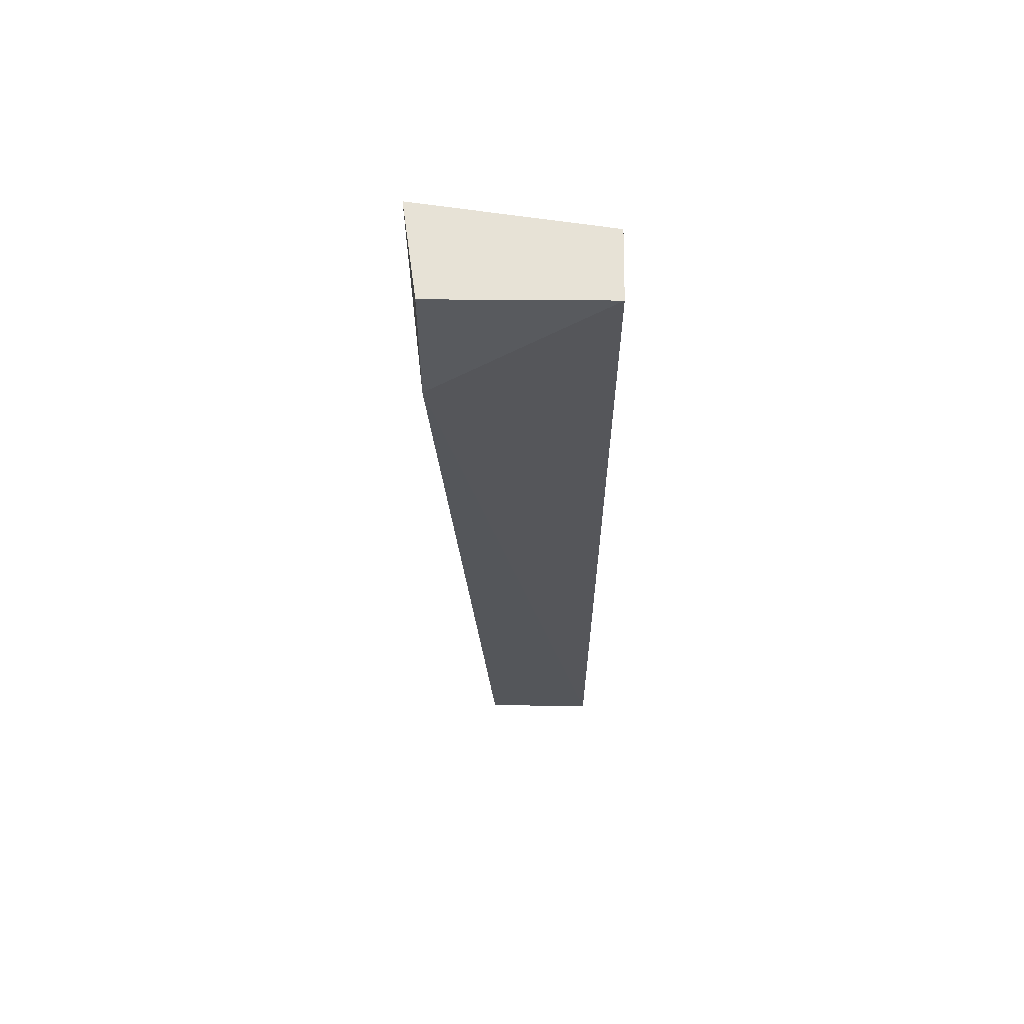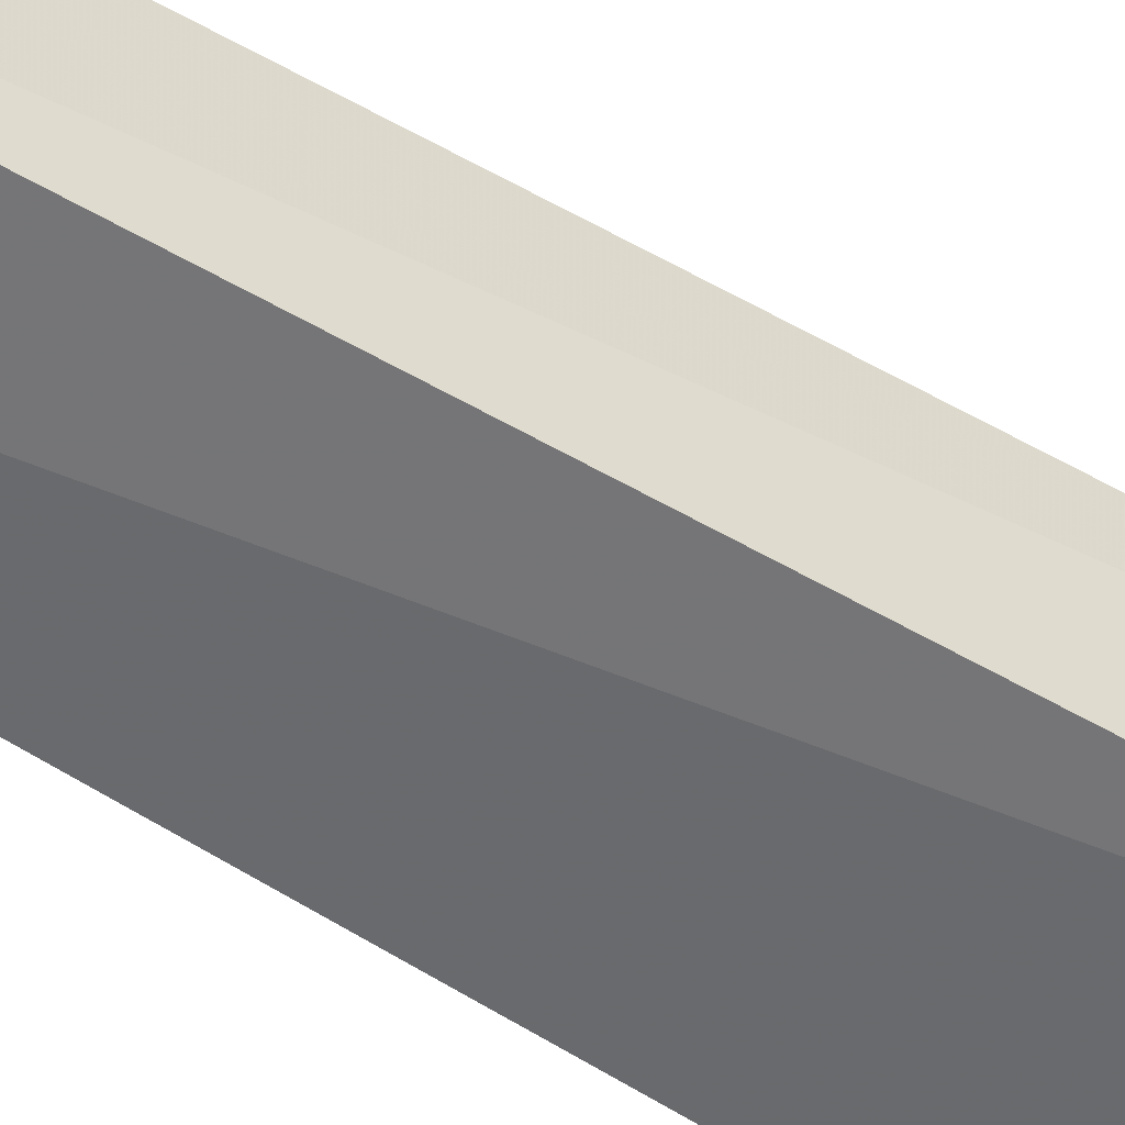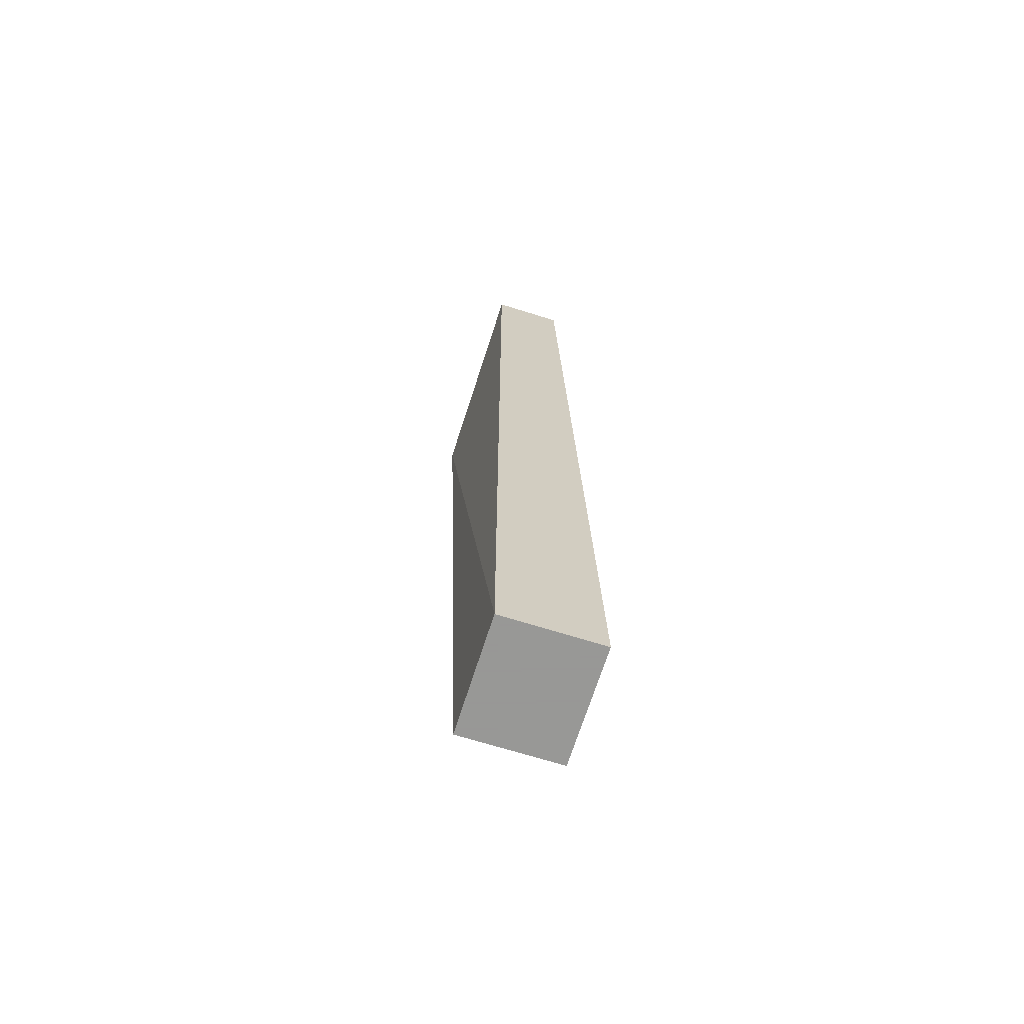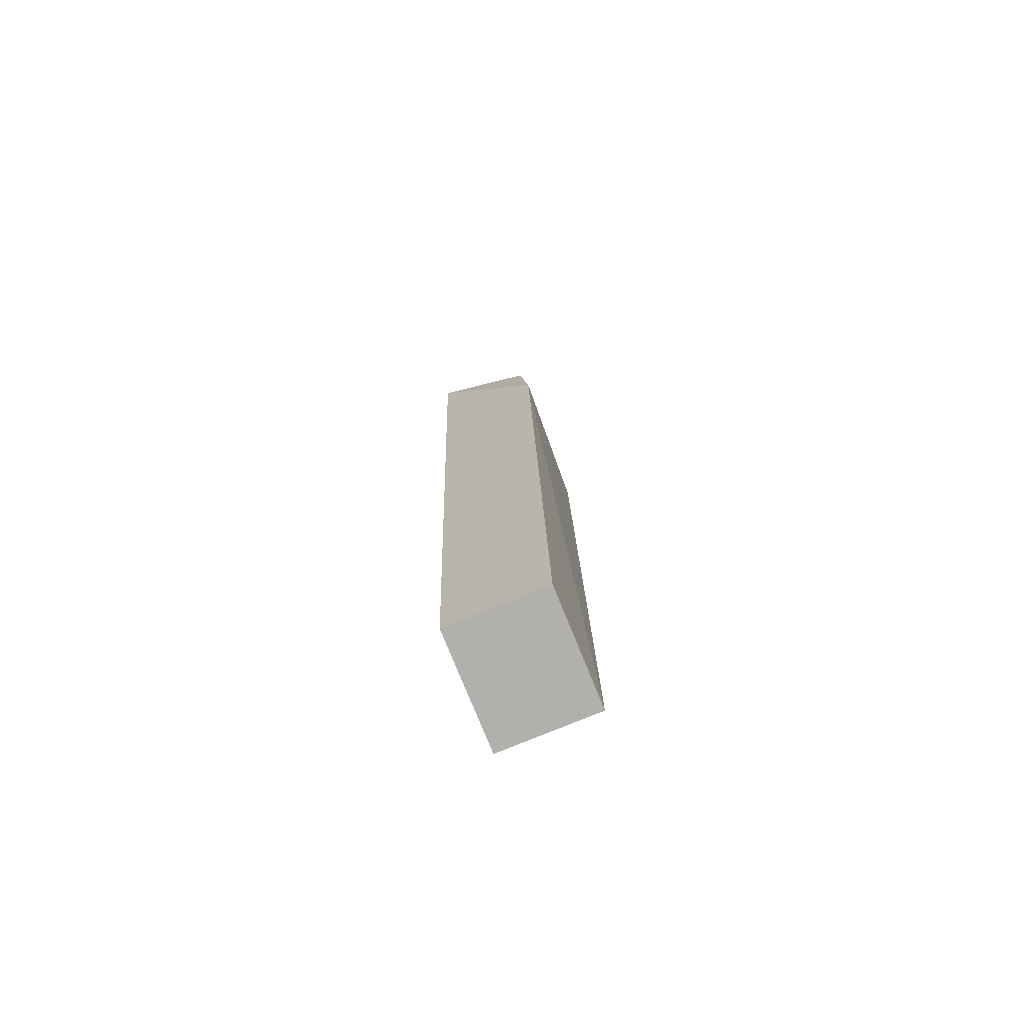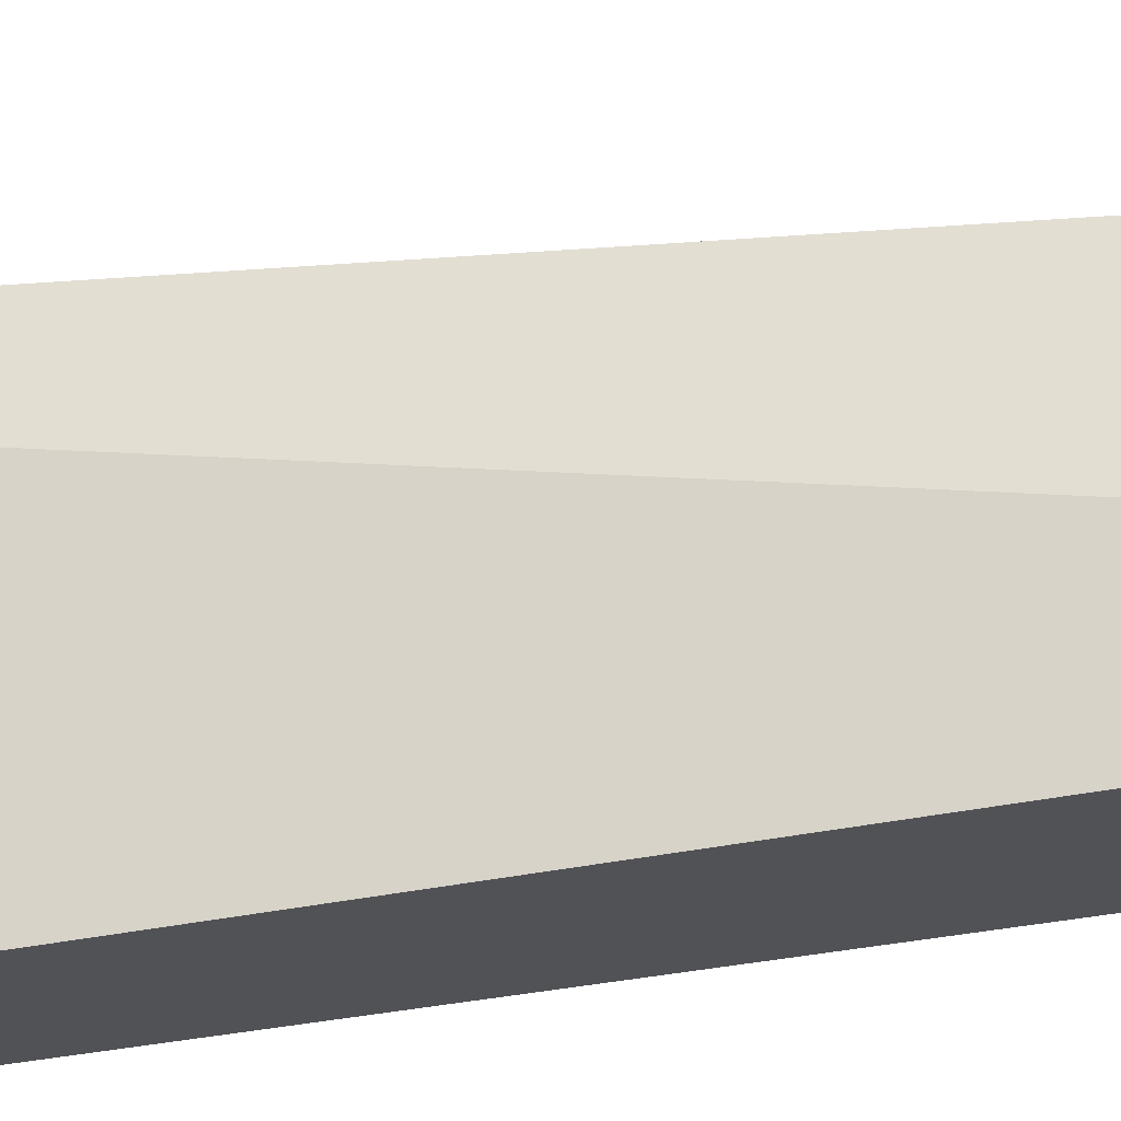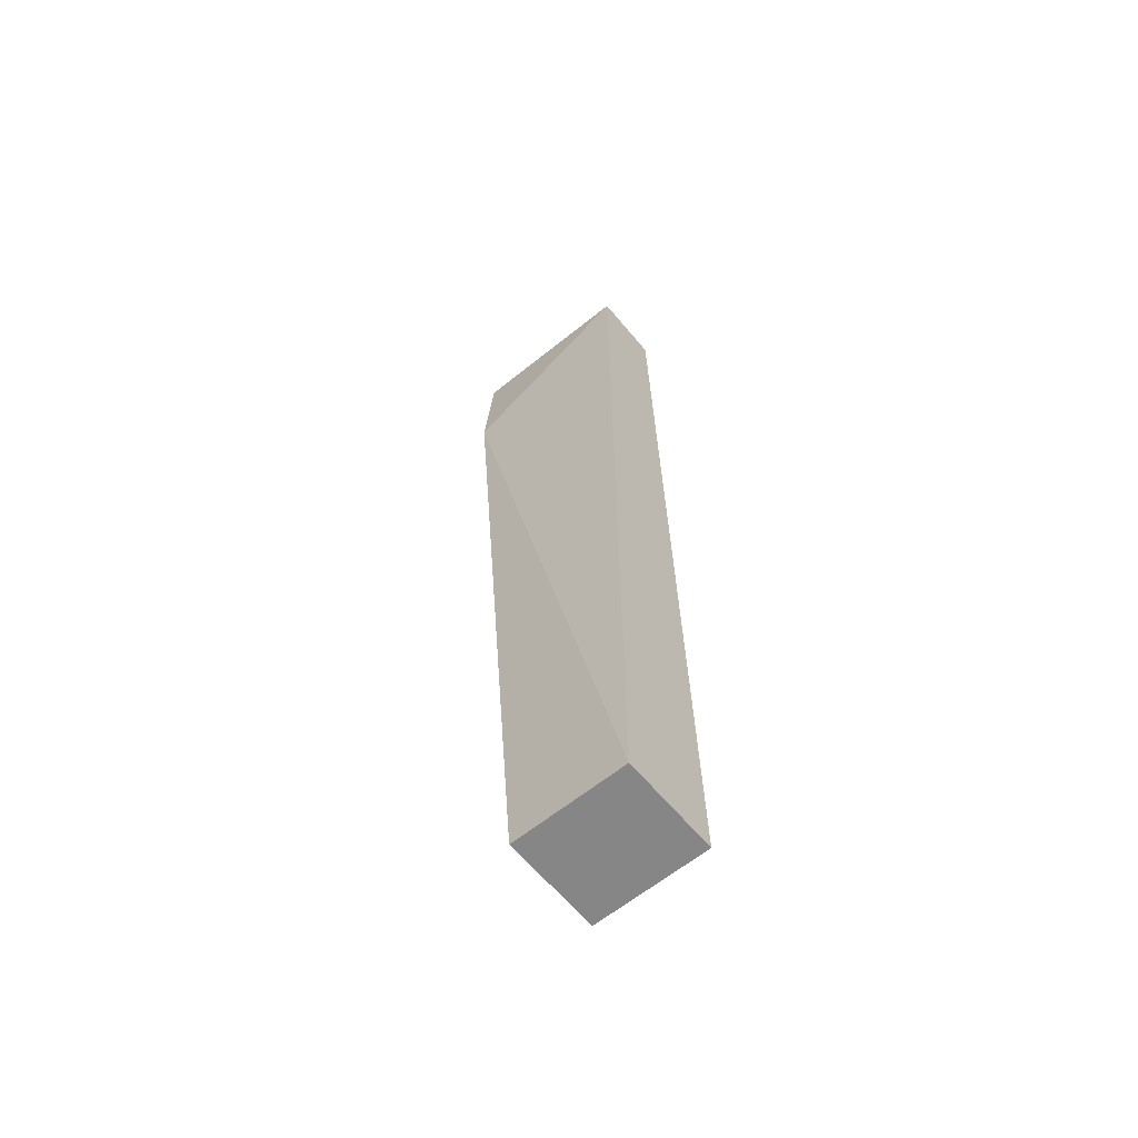
<metadata>
{"format":"obj","ext":"obj","renderer":"f3d","projection":"perspective","resolution":1024,"background":"white","views":[{"elev":63.6,"azim":0.6,"up":"+Z"},{"elev":-56.2,"azim":-124.9,"up":"+Y"},{"elev":-68.4,"azim":72.5,"up":"+Z"},{"elev":-78.7,"azim":-67.8,"up":"+Z"},{"elev":67.7,"azim":81.8,"up":"+Y"},{"elev":-62.2,"azim":39.5,"up":"+Z"}]}
</metadata>
<code>
v -0.1792 -0.7674 0.2854
v -0.1793 -0.7872 0.2853
v -0.1792 -0.7874 0.01762
v -0.2112 -0.7599 0.01762
v -0.2312 -0.7599 0.2854
v -0.1792 -0.7599 0.01762
v -0.2272 -0.7903 0.248
v -0.2273 -0.7874 0.2853
v -0.2112 -0.7874 0.01762
f 1 2 3
f 6 1 3
f 6 3 4
f 6 5 1
f 6 4 5
f 7 3 2
f 8 7 2
f 8 5 7
f 8 2 1
f 8 1 5
f 9 7 5
f 9 5 4
f 9 4 3
f 9 3 7

</code>
